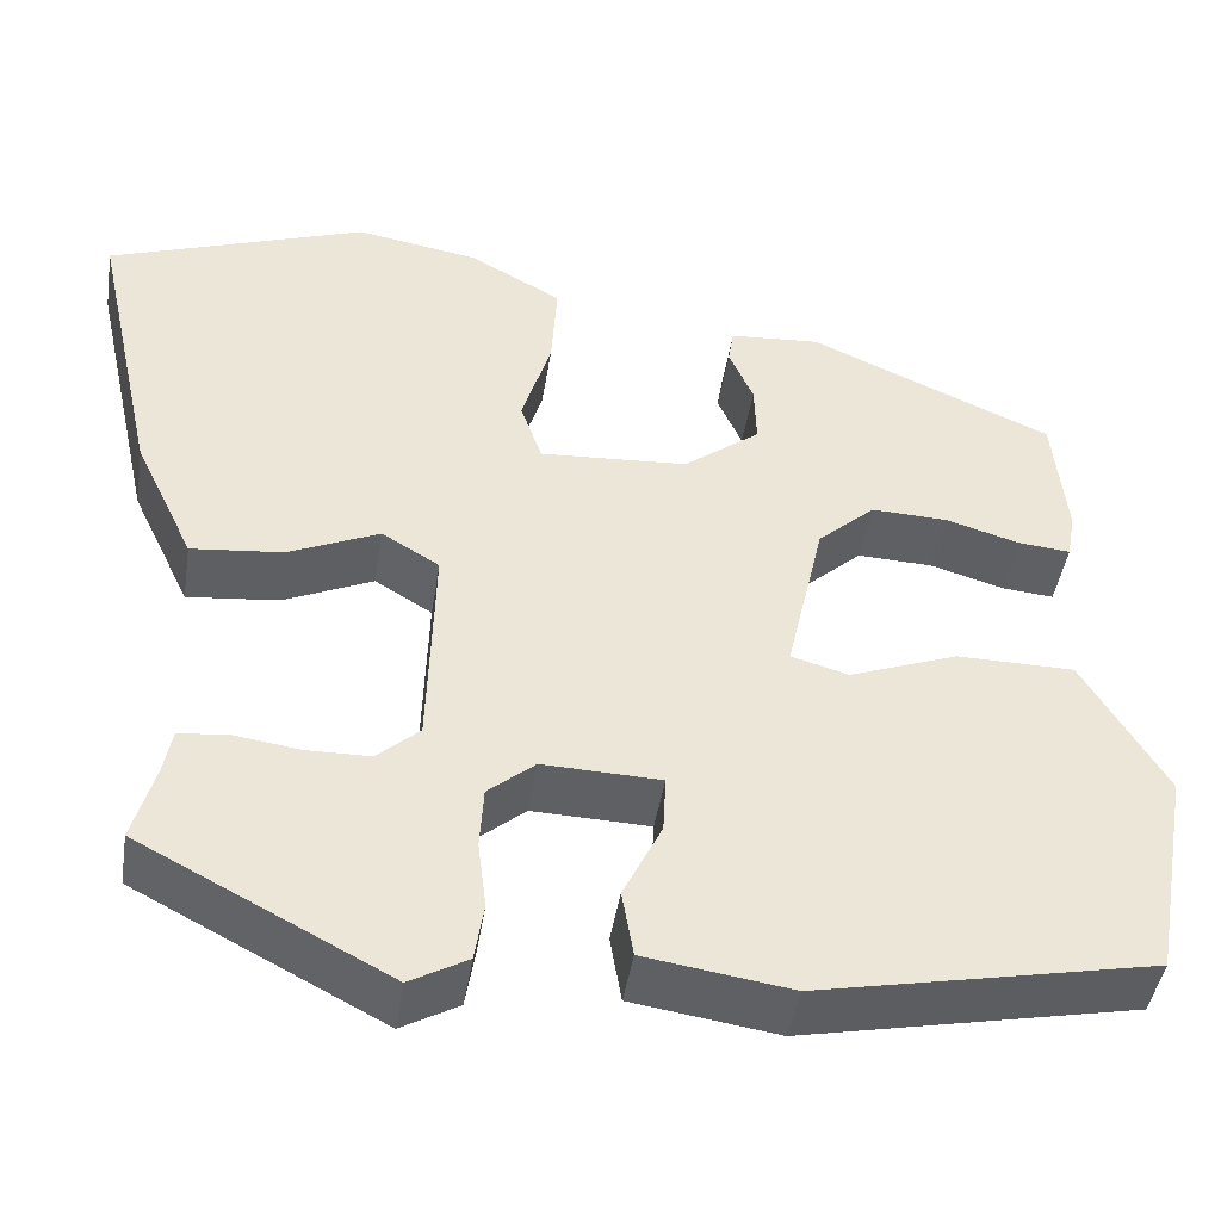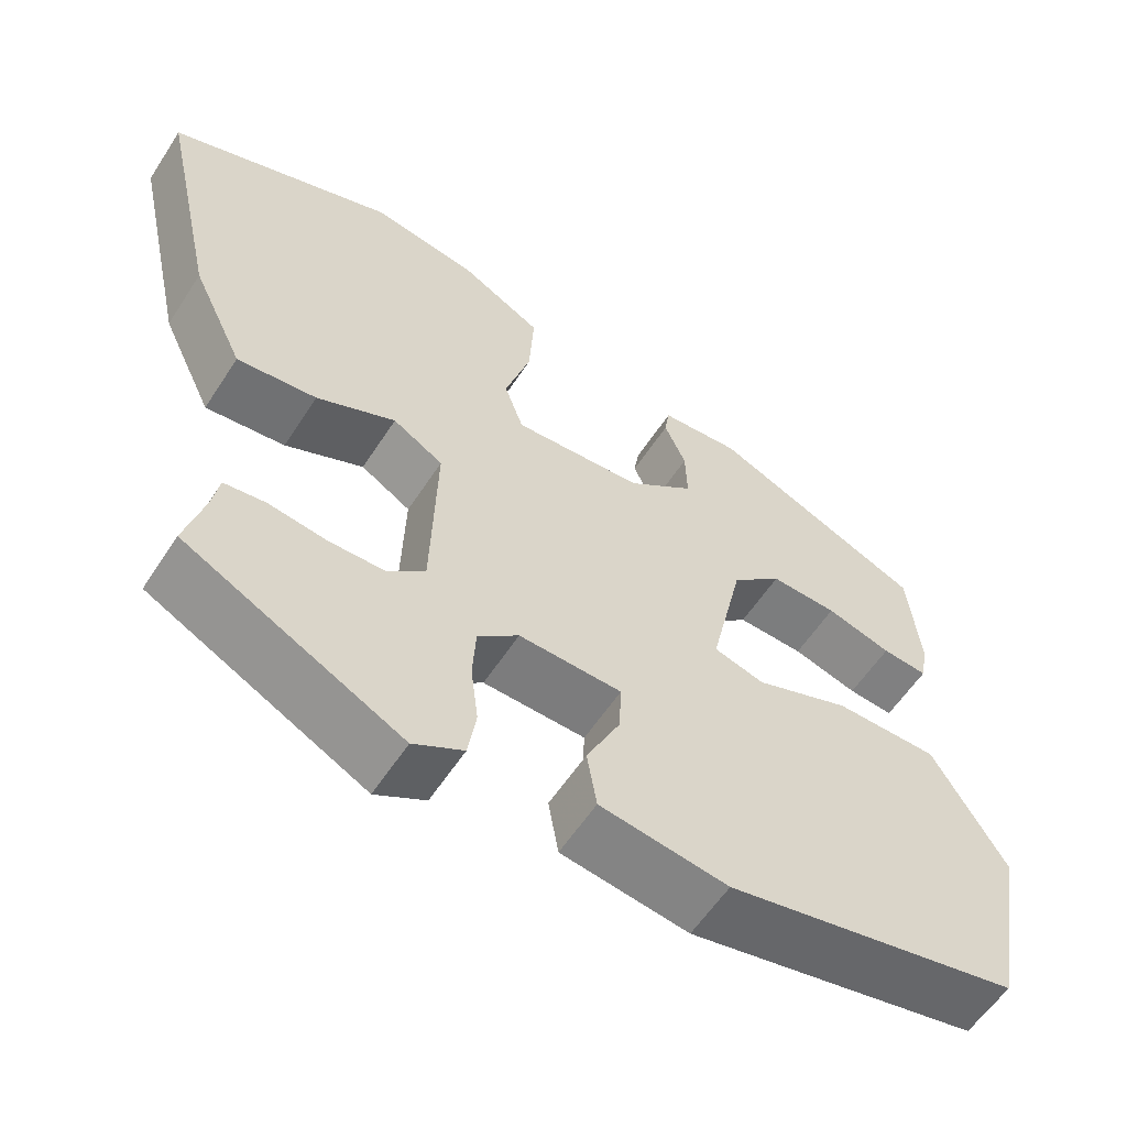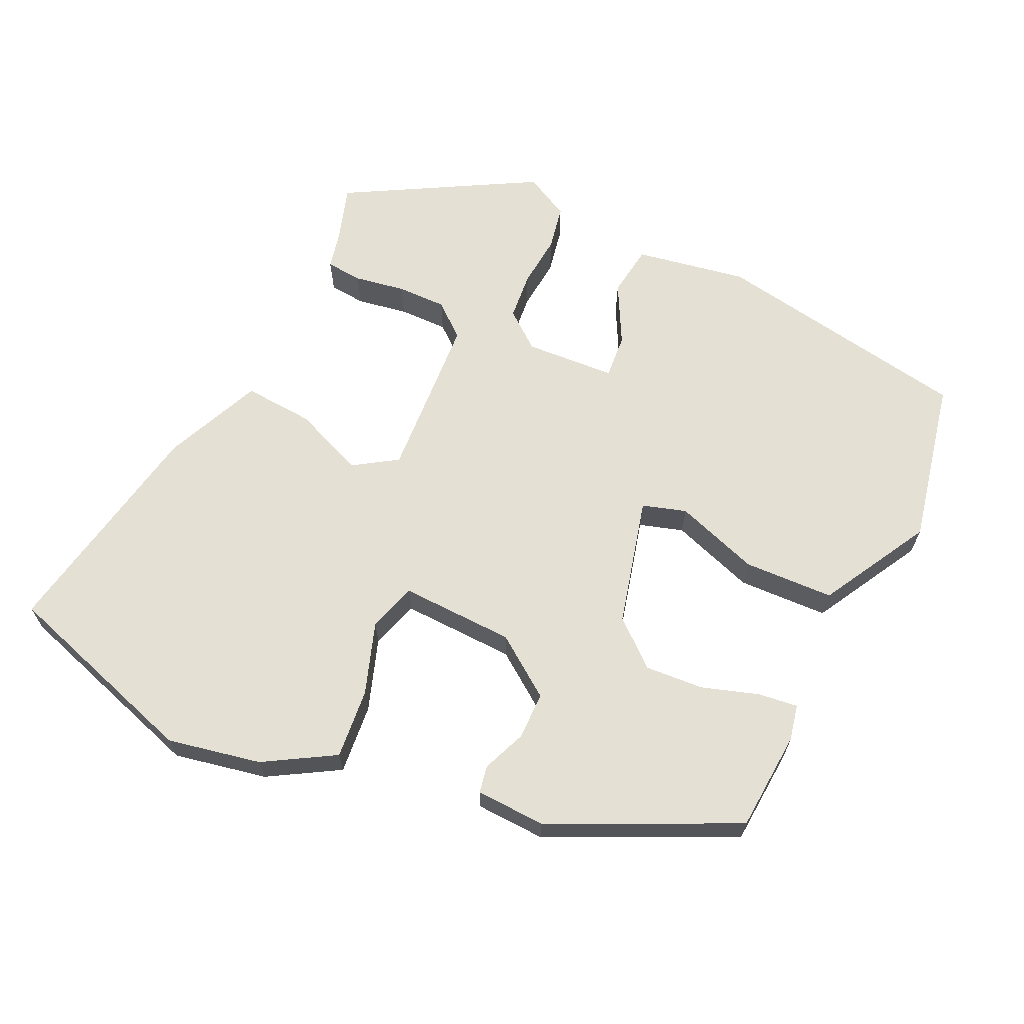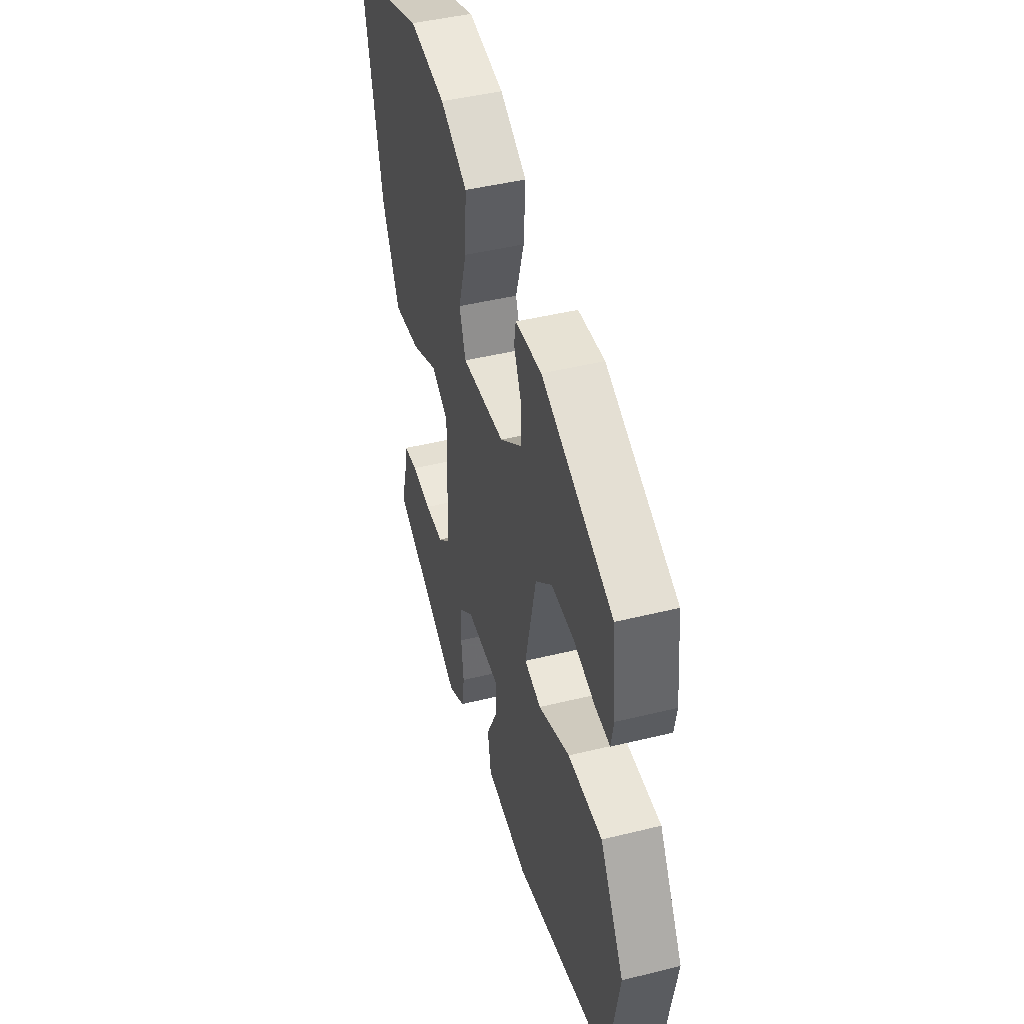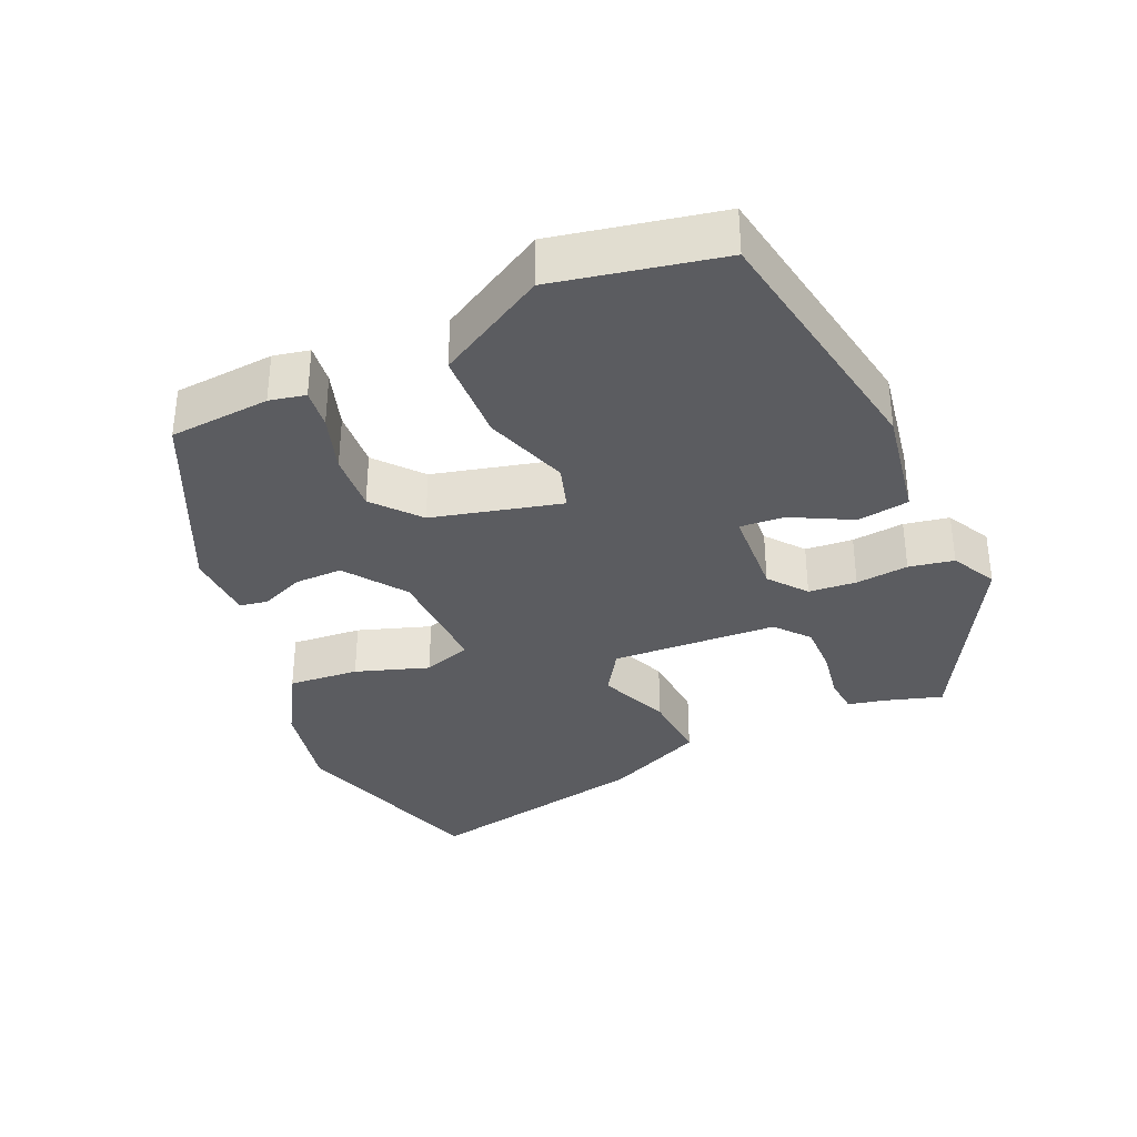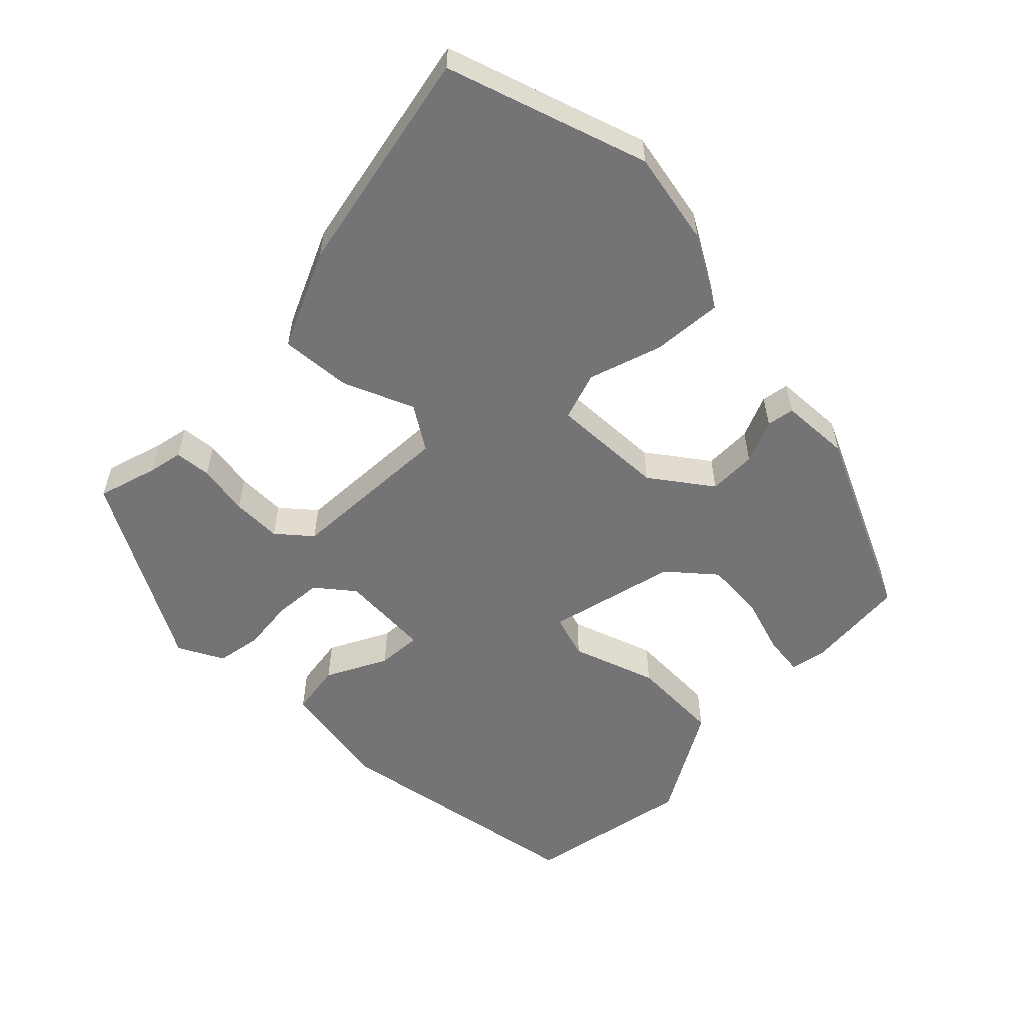
<metadata>
{"format":"obj","ext":"obj","renderer":"f3d","projection":"perspective","resolution":1024,"background":"white","views":[{"elev":-44.5,"azim":-8.9,"up":"+Z"},{"elev":-58.0,"azim":-32.7,"up":"+Z"},{"elev":65.6,"azim":23.5,"up":"+Y"},{"elev":44.5,"azim":73.9,"up":"+Z"},{"elev":-35.1,"azim":112.5,"up":"+Y"},{"elev":-56.3,"azim":-46.0,"up":"+Y"}]}
</metadata>
<code>
v 0.489 0.07 -0.394
v 0.133 0.07 -0.466
v -0.022 0.07 -0.443
v -0.034 0.07 -0.372
v 0.007 0.07 -0.288
v 0.01 0.07 -0.227
v -0.115 0.07 -0.223
v -0.165 0.07 -0.265
v -0.169 0.07 -0.331
v -0.16 0.07 -0.403
v -0.17 0.07 -0.465
v -0.231 0.07 -0.499
v -0.494 0.07 -0.362
v -0.471 0.07 -0.28
v -0.462 0.07 -0.232
v -0.412 0.07 -0.226
v -0.341 0.07 -0.236
v -0.273 0.07 -0.235
v -0.228 0.07 -0.195
v -0.221 0.07 0.033
v -0.282 0.07 0.07
v -0.378 0.07 0.027
v -0.475 0.07 0.017
v -0.538 0.07 0.15
v -0.607 0.07 0.462
v -0.333 0.07 0.559
v -0.203 0.07 0.537
v -0.105 0.07 0.483
v -0.111 0.07 0.386
v -0.142 0.07 0.285
v -0.119 0.07 0.219
v 0.038 0.07 0.229
v 0.119 0.07 0.291
v 0.117 0.07 0.357
v 0.091 0.07 0.416
v 0.097 0.07 0.454
v 0.193 0.07 0.461
v 0.452 0.07 0.348
v 0.466 0.07 0.21
v 0.457 0.07 0.16
v 0.402 0.07 0.165
v 0.323 0.07 0.188
v 0.242 0.07 0.191
v 0.181 0.07 0.136
v 0.141 0.07 -0.042
v 0.202 0.07 -0.059
v 0.317 0.07 -0.016
v 0.442 0.07 -0.017
v 0.53 0.07 -0.165
v 0.489 0 -0.394
v 0.133 0 -0.466
v -0.022 0 -0.443
v -0.034 0 -0.372
v 0.007 0 -0.288
v 0.01 0 -0.227
v -0.115 0 -0.223
v -0.165 0 -0.265
v -0.169 0 -0.331
v -0.16 0 -0.403
v -0.17 0 -0.465
v -0.231 0 -0.499
v -0.494 0 -0.362
v -0.471 0 -0.28
v -0.462 0 -0.232
v -0.412 0 -0.226
v -0.341 0 -0.236
v -0.273 0 -0.235
v -0.228 0 -0.195
v -0.221 0 0.033
v -0.282 0 0.07
v -0.378 0 0.027
v -0.475 0 0.017
v -0.538 0 0.15
v -0.607 0 0.462
v -0.333 0 0.559
v -0.203 0 0.537
v -0.105 0 0.483
v -0.111 0 0.386
v -0.142 0 0.285
v -0.119 0 0.219
v 0.038 0 0.229
v 0.119 0 0.291
v 0.117 0 0.357
v 0.091 0 0.416
v 0.097 0 0.454
v 0.193 0 0.461
v 0.452 0 0.348
v 0.466 0 0.21
v 0.457 0 0.16
v 0.402 0 0.165
v 0.323 0 0.188
v 0.242 0 0.191
v 0.181 0 0.136
v 0.141 0 -0.042
v 0.202 0 -0.059
v 0.317 0 -0.016
v 0.442 0 -0.017
v 0.53 0 -0.165
f 3 4 5
f 2 3 5
f 1 2 5
f 49 1 5
f 48 49 5
f 47 48 5
f 46 47 5
f 45 46 5 6
f 44 45 6 7
f 40 41 42
f 39 40 42
f 38 39 42
f 37 38 42
f 36 37 42
f 35 36 42
f 34 35 42
f 33 34 42 43
f 32 33 43 44
f 28 29 30
f 27 28 30
f 26 27 30
f 25 26 30
f 24 25 30
f 23 24 30
f 22 23 30
f 21 22 30
f 20 21 30 31
f 44 7 8
f 32 44 8
f 31 32 8
f 20 31 8
f 19 20 8
f 14 15 16 17
f 14 17 18
f 13 14 18
f 12 13 18
f 11 12 18
f 10 11 18
f 9 10 18
f 8 9 18 19
f 54 53 52
f 54 52 51
f 54 51 50
f 54 50 98
f 54 98 97
f 54 97 96
f 54 96 95
f 55 54 95 94
f 56 55 94 93
f 91 90 89
f 91 89 88
f 91 88 87
f 91 87 86
f 91 86 85
f 91 85 84
f 91 84 83
f 92 91 83 82
f 93 92 82 81
f 79 78 77
f 79 77 76
f 79 76 75
f 79 75 74
f 79 74 73
f 79 73 72
f 79 72 71
f 79 71 70
f 80 79 70 69
f 57 56 93
f 57 93 81
f 57 81 80
f 57 80 69
f 57 69 68
f 66 65 64 63
f 67 66 63
f 67 63 62
f 67 62 61
f 67 61 60
f 67 60 59
f 67 59 58
f 68 67 58 57
f 1 50 51 2
f 2 51 52 3
f 3 52 53 4
f 4 53 54 5
f 5 54 55 6
f 6 55 56 7
f 7 56 57 8
f 8 57 58 9
f 9 58 59 10
f 10 59 60 11
f 11 60 61 12
f 12 61 62 13
f 13 62 63 14
f 14 63 64 15
f 15 64 65 16
f 16 65 66 17
f 17 66 67 18
f 18 67 68 19
f 19 68 69 20
f 20 69 70 21
f 21 70 71 22
f 22 71 72 23
f 23 72 73 24
f 24 73 74 25
f 25 74 75 26
f 26 75 76 27
f 27 76 77 28
f 28 77 78 29
f 29 78 79 30
f 30 79 80 31
f 31 80 81 32
f 32 81 82 33
f 33 82 83 34
f 34 83 84 35
f 35 84 85 36
f 36 85 86 37
f 37 86 87 38
f 38 87 88 39
f 39 88 89 40
f 40 89 90 41
f 41 90 91 42
f 42 91 92 43
f 43 92 93 44
f 44 93 94 45
f 45 94 95 46
f 46 95 96 47
f 47 96 97 48
f 48 97 98 49
f 49 98 50 1

</code>
